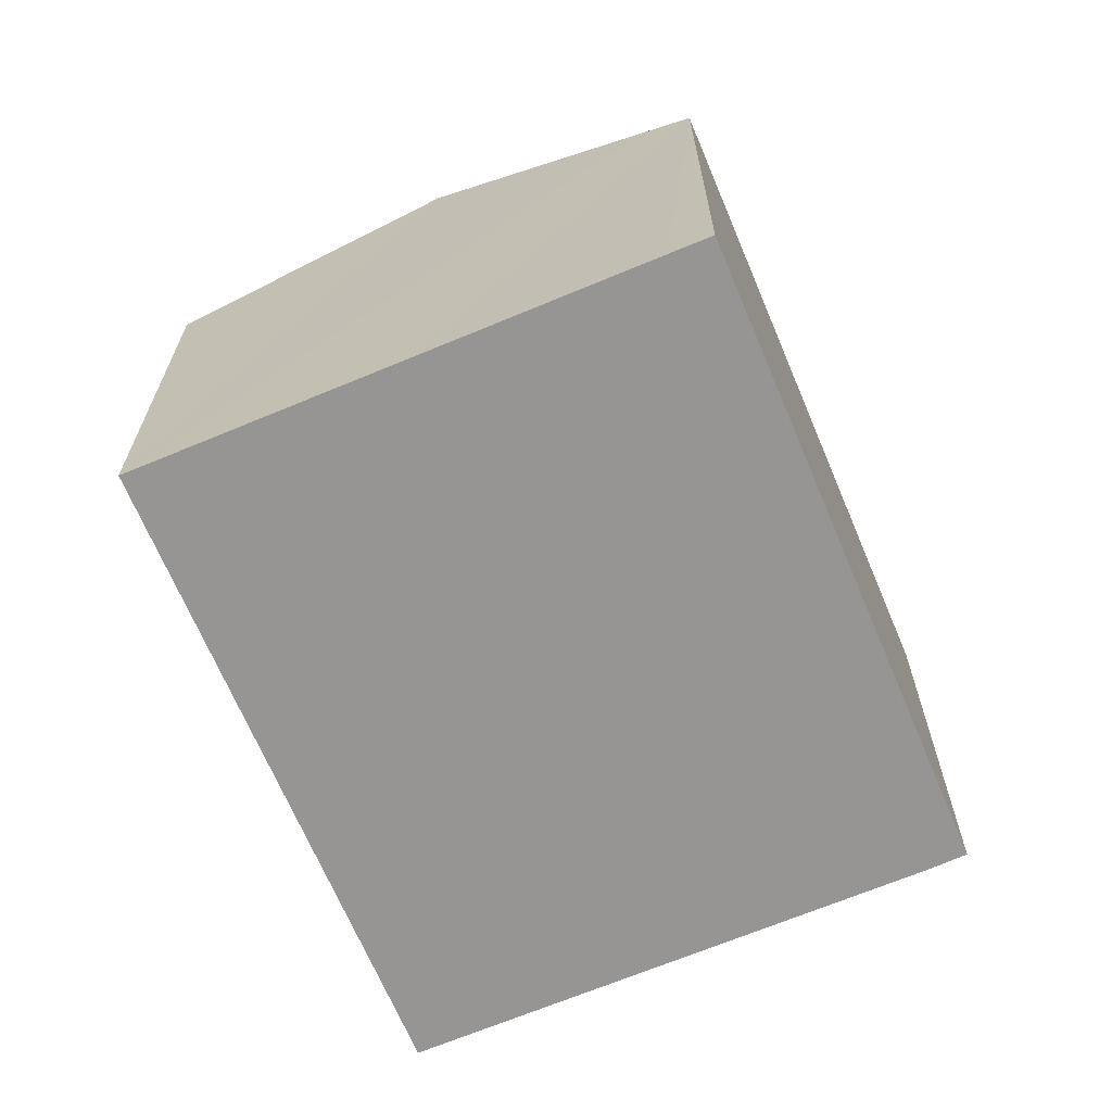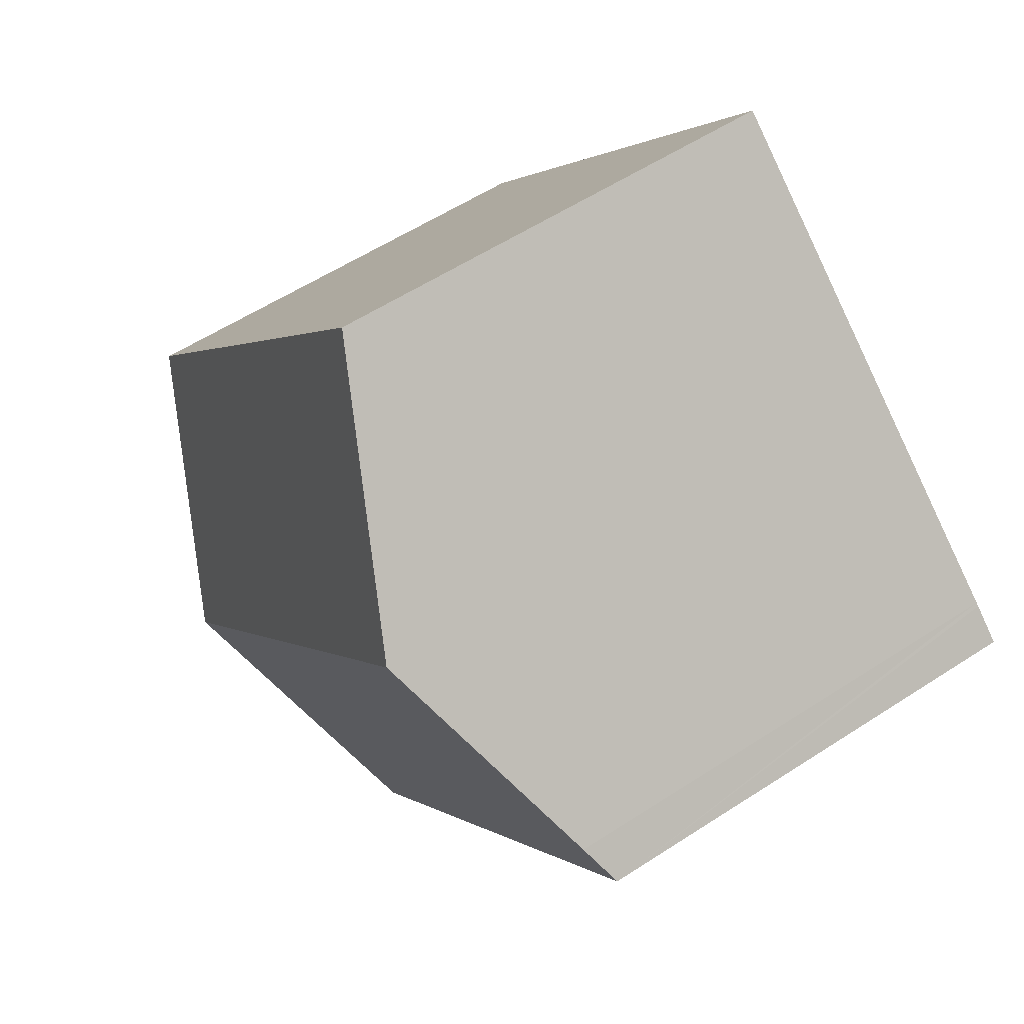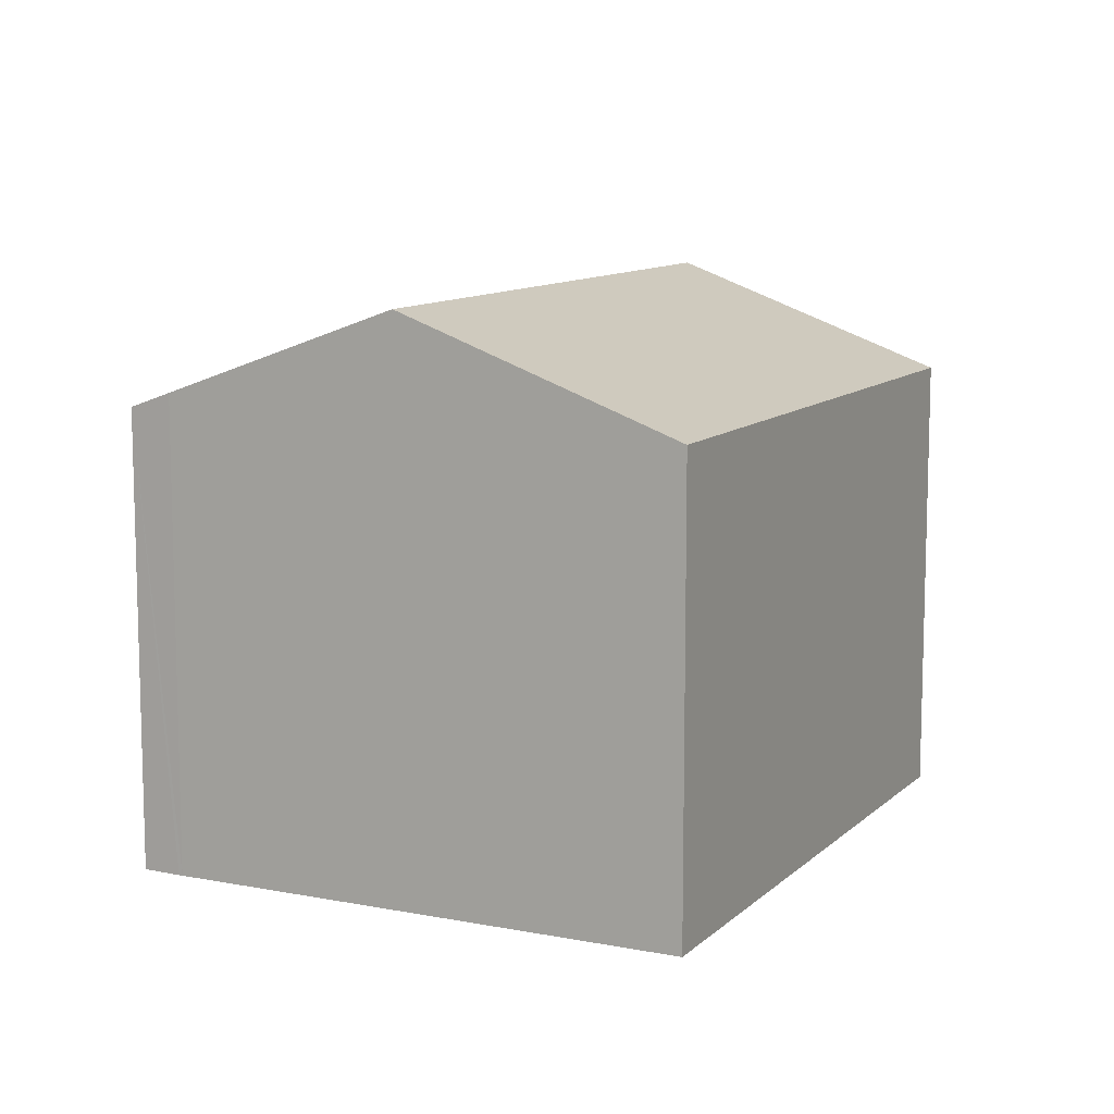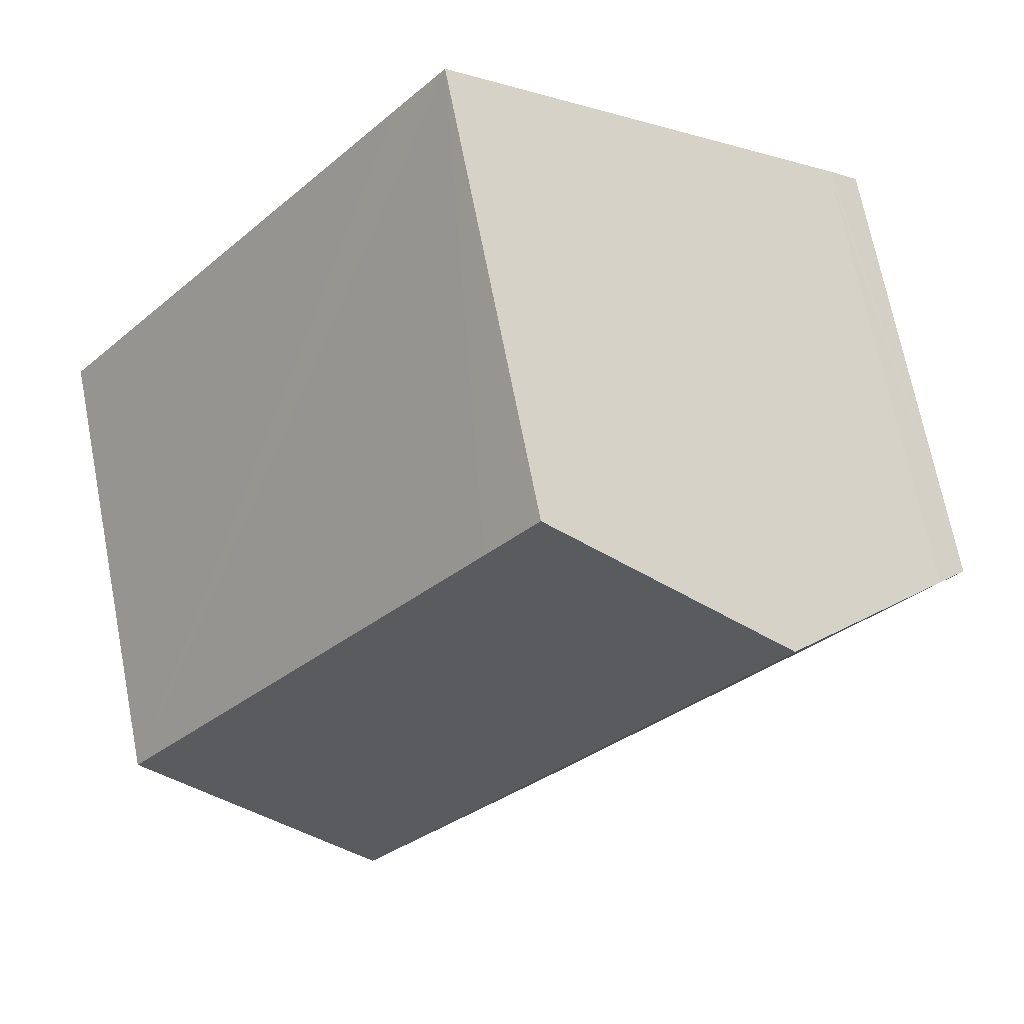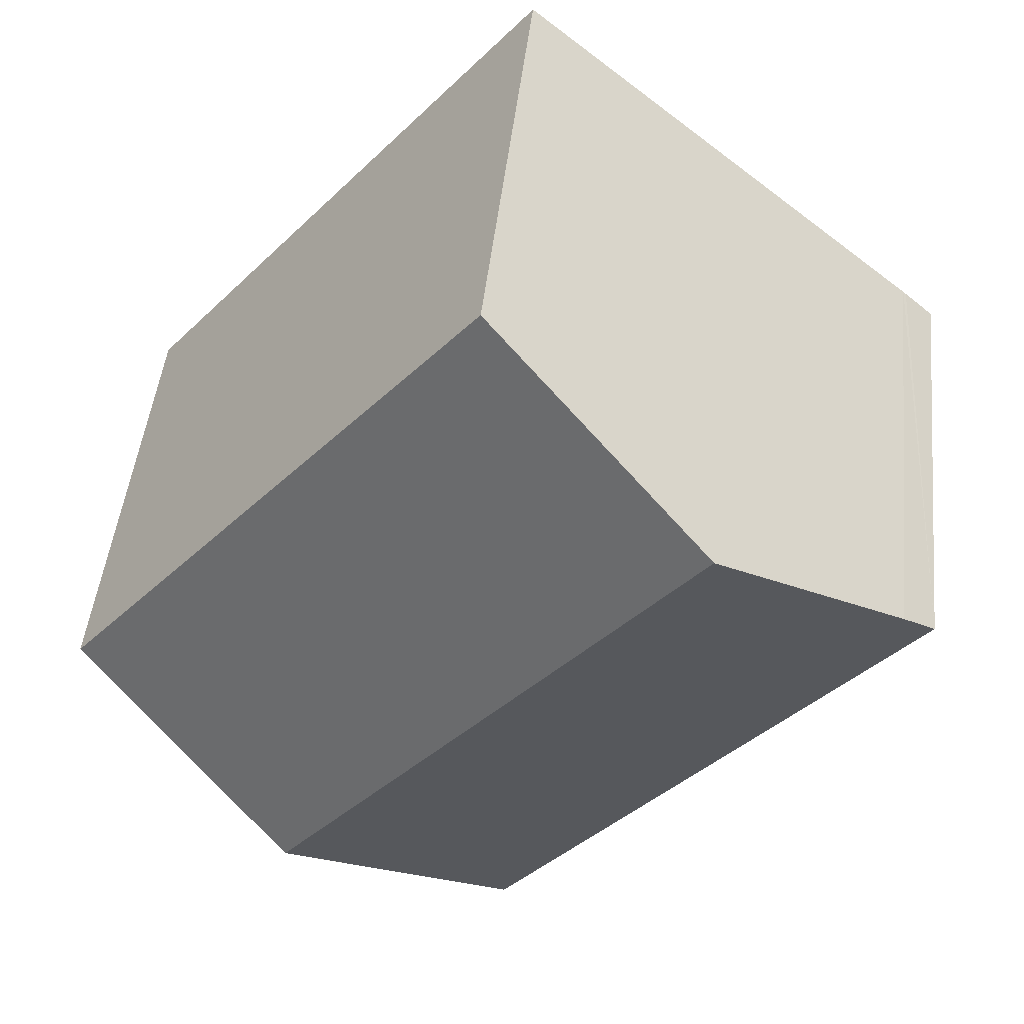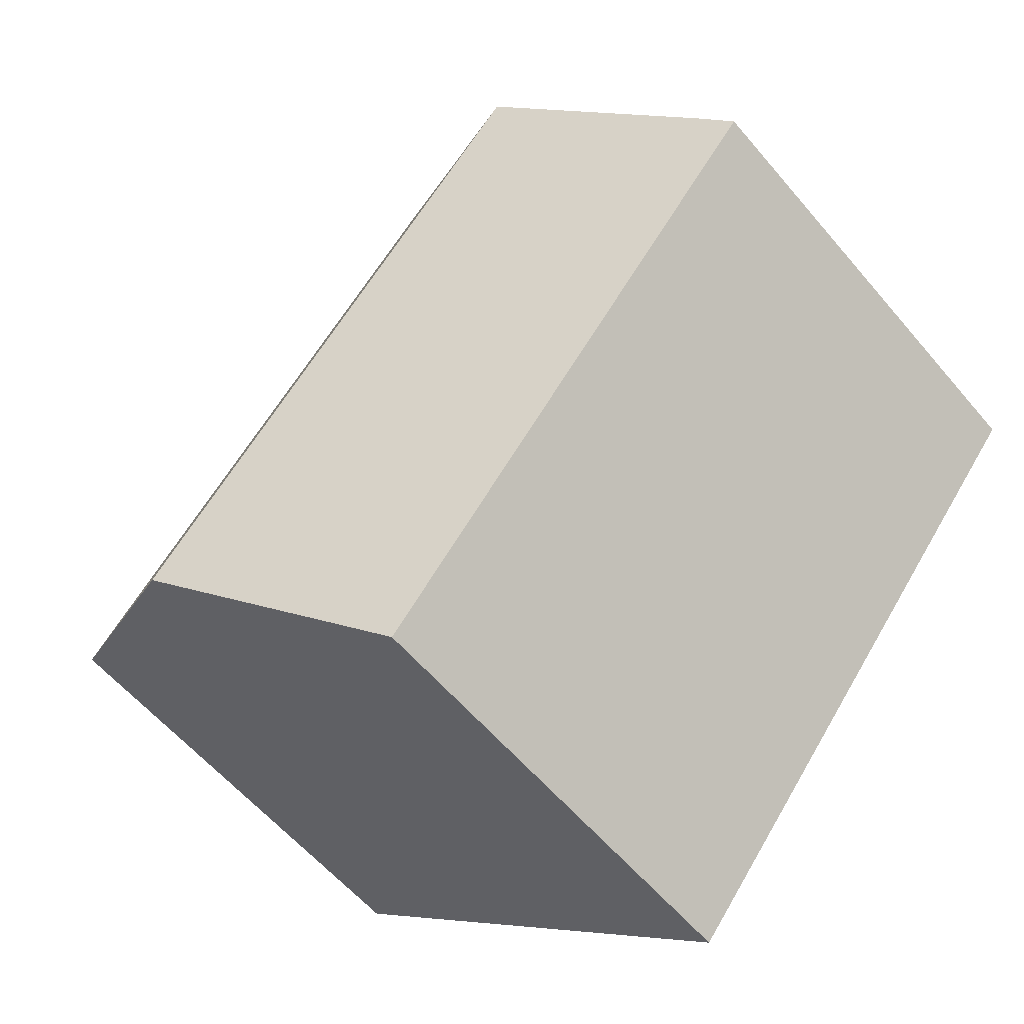
<metadata>
{"format":"obj","ext":"obj","renderer":"f3d","projection":"perspective","resolution":1024,"background":"white","views":[{"elev":-67.6,"azim":163.0,"up":"+Y"},{"elev":56.7,"azim":-124.3,"up":"+Z"},{"elev":10.6,"azim":-13.5,"up":"+Y"},{"elev":69.2,"azim":169.0,"up":"+Z"},{"elev":46.8,"azim":-173.9,"up":"+Z"},{"elev":-58.3,"azim":-140.3,"up":"+Z"}]}
</metadata>
<code>
v  14.04 12.24 -7.059
v  0.723 10.32 0.636
v  4.8 12.24 4.026
v  0 9.968 6.104e-16
v  9.212 9.964 -11.07
v  10.1 10.38 -10.34
v  9.948 10.31 -10.46
v  9.153 10.19 7.646
v  9.621 9.966 8.035
v  9.722 9.966 7.914
v  10.73 9.966 6.707
v  18.86 9.966 -3.052
v  9.621 -4.92e-16 8.035
v  9.722 -4.846e-16 7.914
v  10.73 -4.107e-16 6.707
v  18.86 1.869e-16 -3.052
v  14.04 4.322e-16 -7.059
v  9.948 6.404e-16 -10.46
v  9.212 6.778e-16 -11.07
v  10.1 6.329e-16 -10.34
v  0 0 0
v  0.723 -3.894e-17 0.636
v  4.8 -2.465e-16 4.026
v  9.153 -4.682e-16 7.646
v  0.659 -3.57e-17 0.583
g defaultobject
f 1 2 3
f 2 1 4
f 4 1 5
f 5 1 6
f 5 6 7
f 8 1 3
f 1 8 9
f 1 9 10
f 1 10 11
f 1 11 12
f 13 10 9
f 10 13 11
f 11 13 12
f 12 13 14
f 12 14 15
f 12 15 16
f 16 1 12
f 1 16 6
f 6 16 17
f 6 17 7
f 7 17 5
f 5 17 18
f 5 18 19
f 18 17 20
f 5 21 4
f 21 5 19
f 22 3 2
f 3 22 8
f 8 22 23
f 8 23 9
f 9 23 24
f 9 24 13
f 22 2 4
f 25 4 21
f 22 4 25
f 18 21 19
f 21 18 20
f 21 20 17
f 21 17 16
f 21 16 15
f 21 15 25
f 25 15 22
f 22 15 23
f 23 15 24
f 24 15 14
f 24 14 13

</code>
